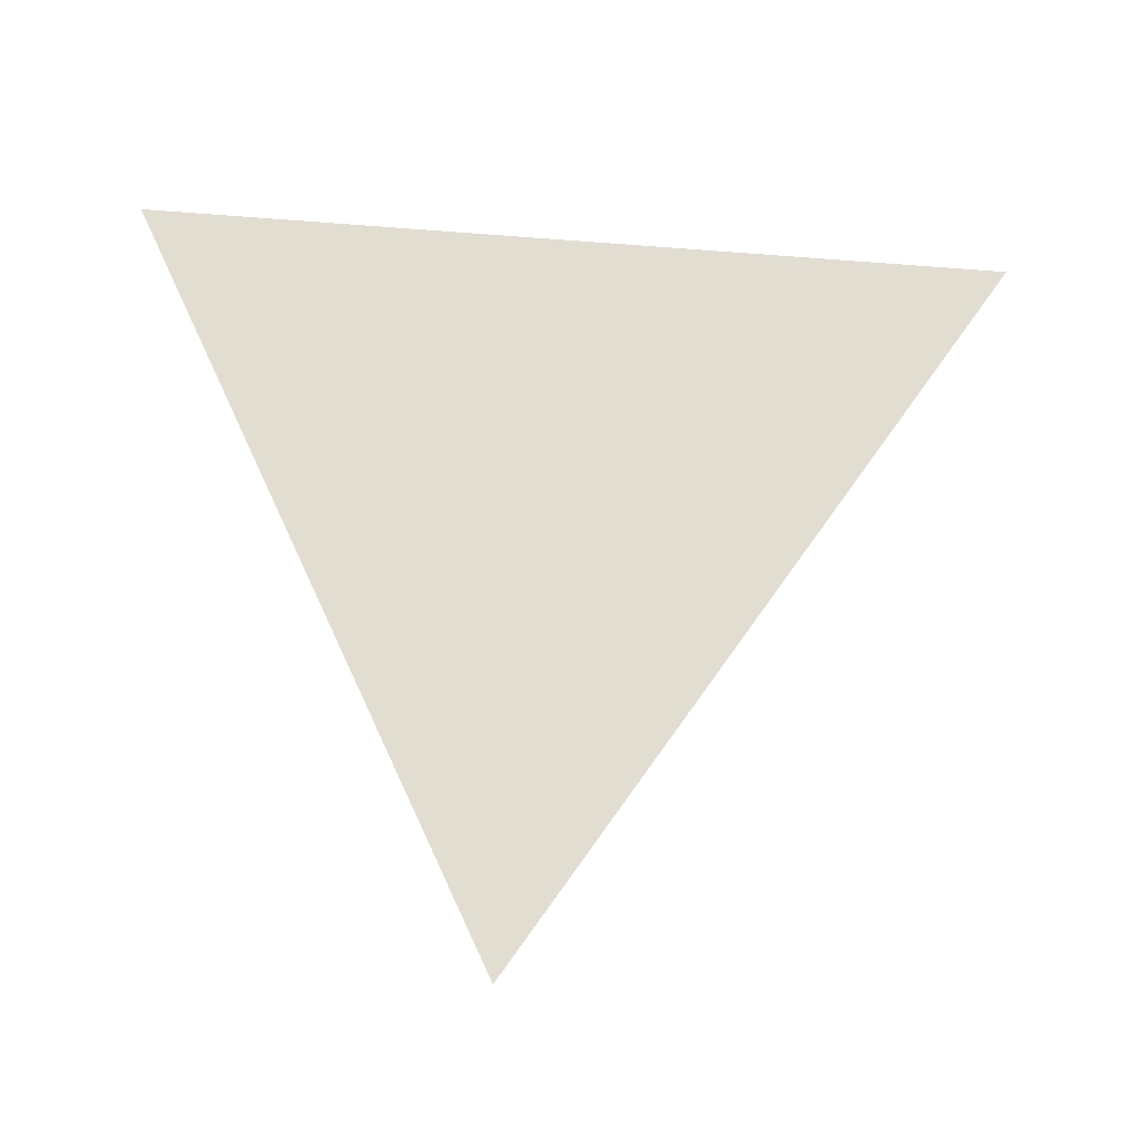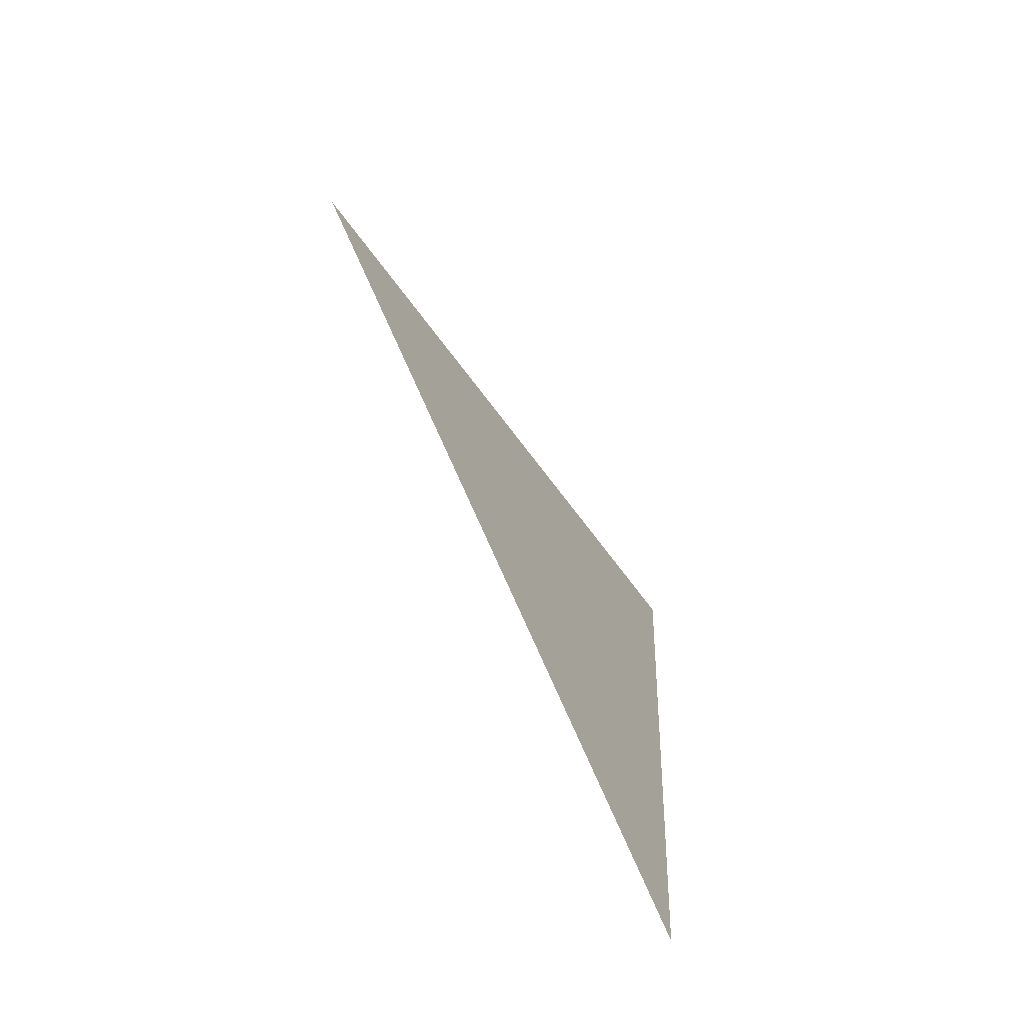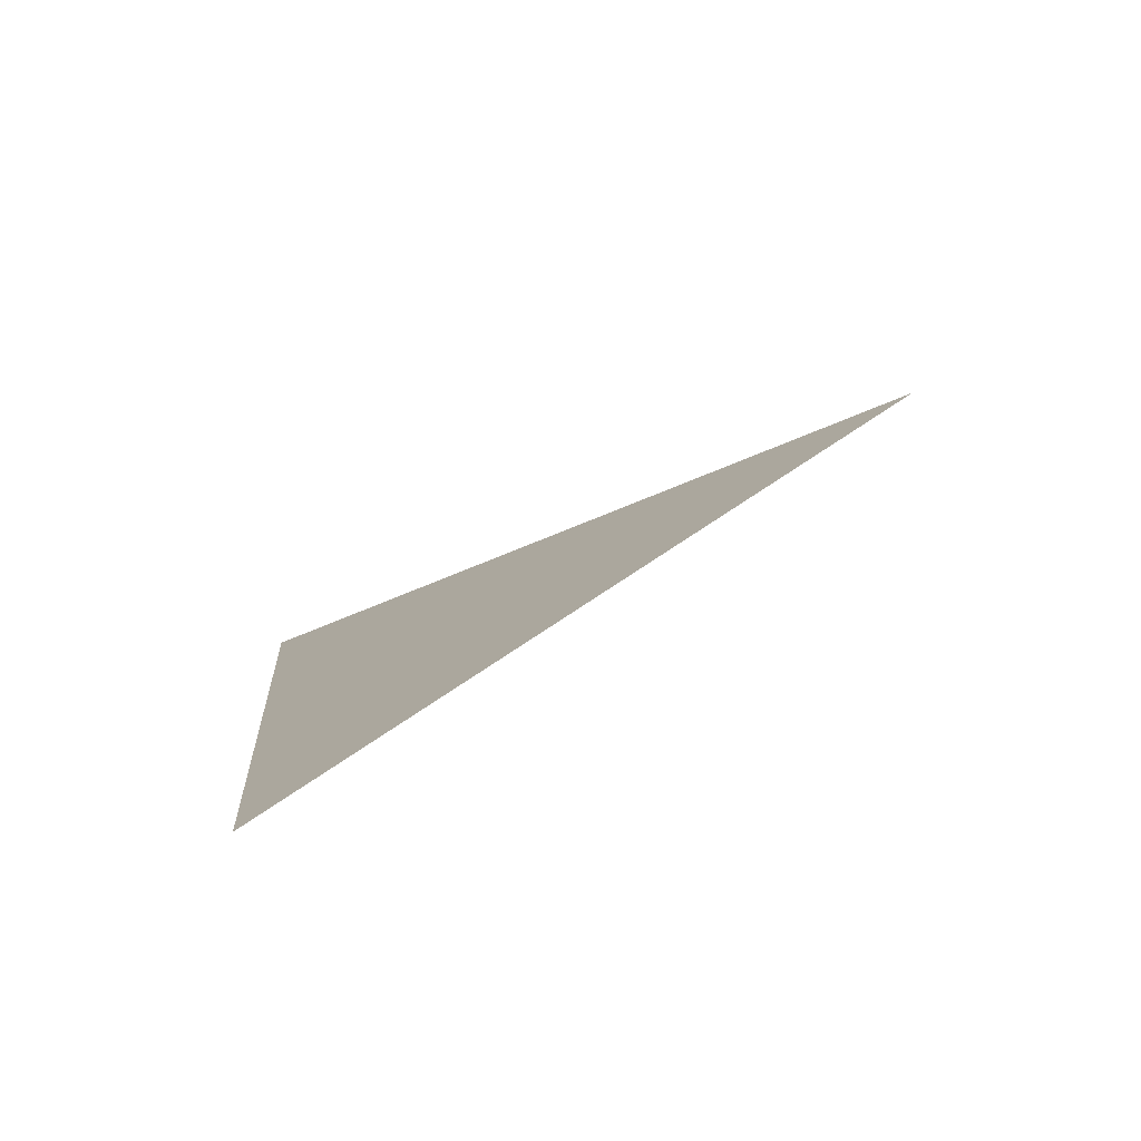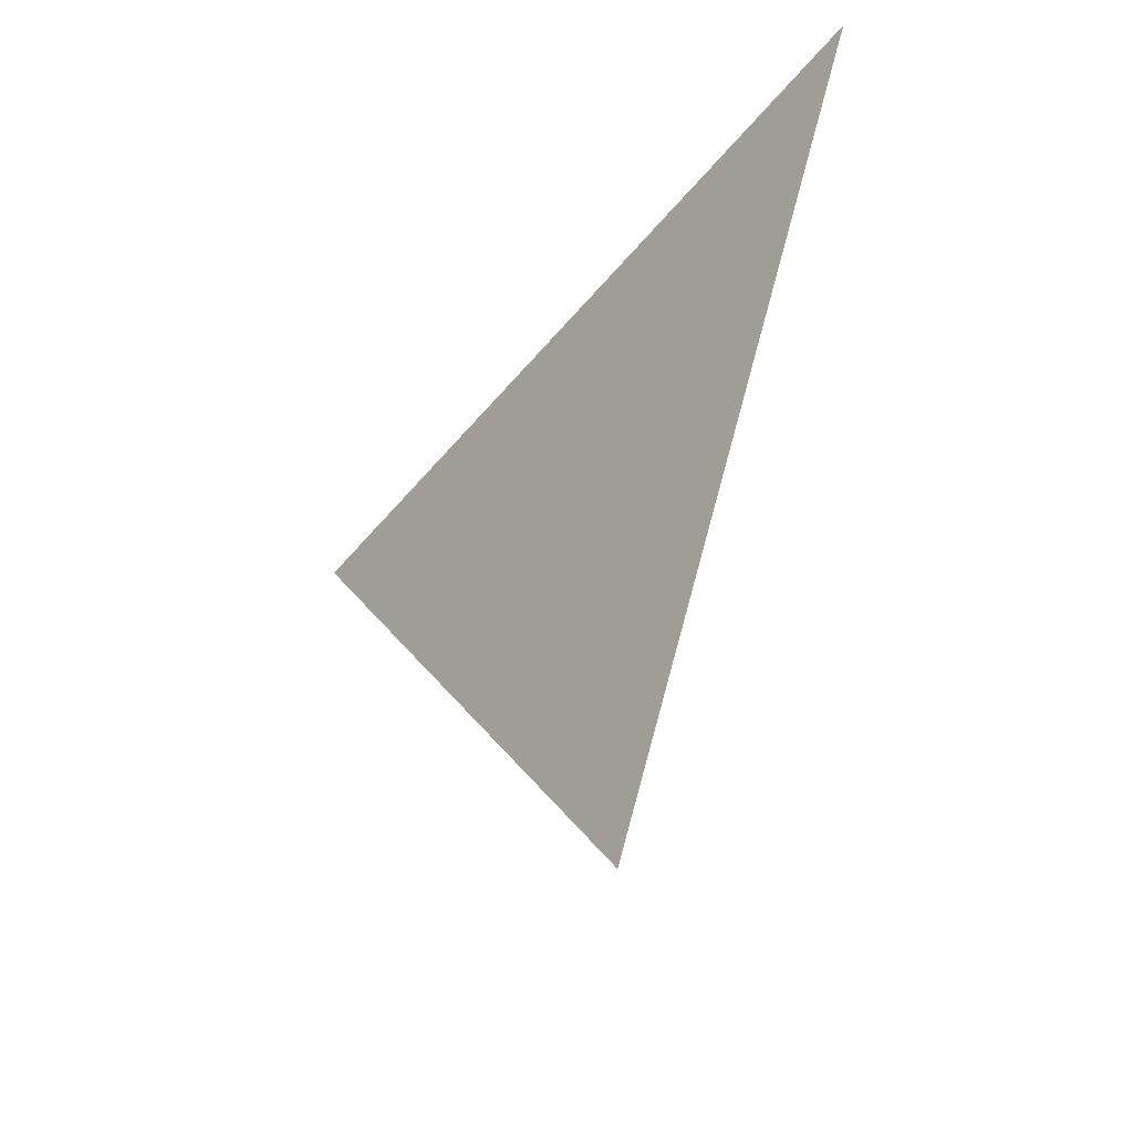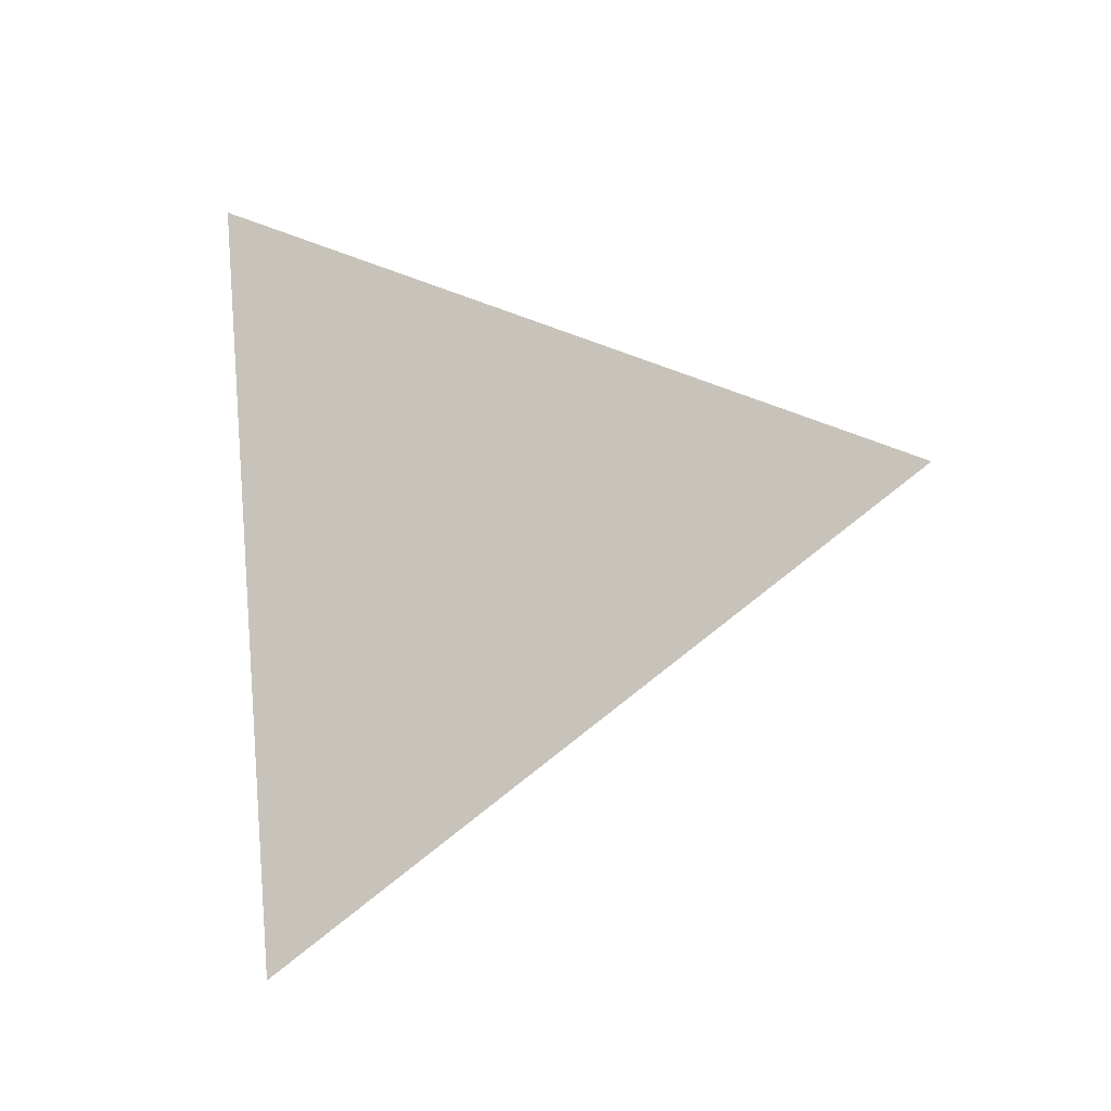
<metadata>
{"format":"obj","ext":"obj","renderer":"f3d","projection":"perspective","resolution":1024,"background":"white","views":[{"elev":-21.8,"azim":90.8,"up":"+Y"},{"elev":-66.1,"azim":30.0,"up":"+Z"},{"elev":-79.0,"azim":-63.8,"up":"+Z"},{"elev":-43.7,"azim":-38.0,"up":"+Y"},{"elev":-13.4,"azim":-72.3,"up":"+Z"}]}
</metadata>
<code>
v -1.311 -2.013 0.005878
v -1.311 -1.934 0.04221
v -1.311 -1.942 -0.04403
g group_63374008_140627883880304
f 1 2 3

</code>
